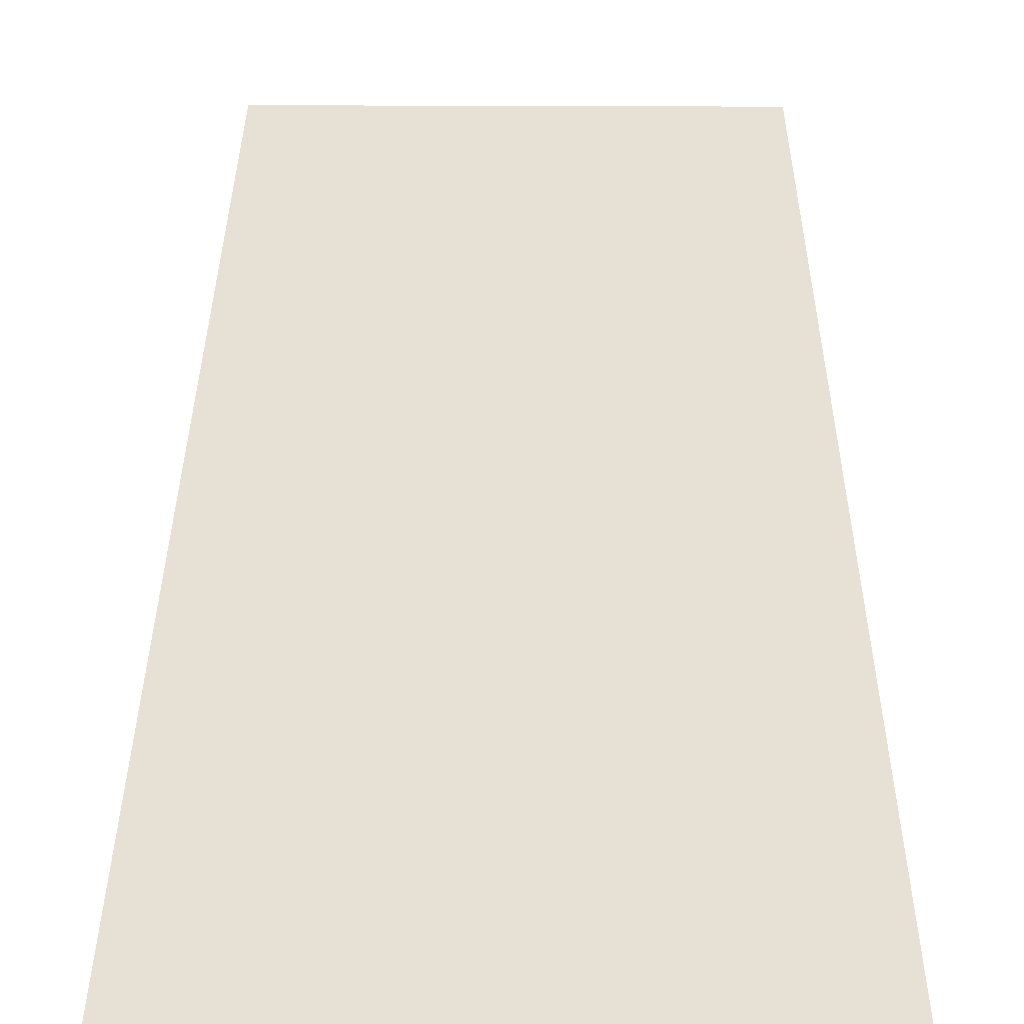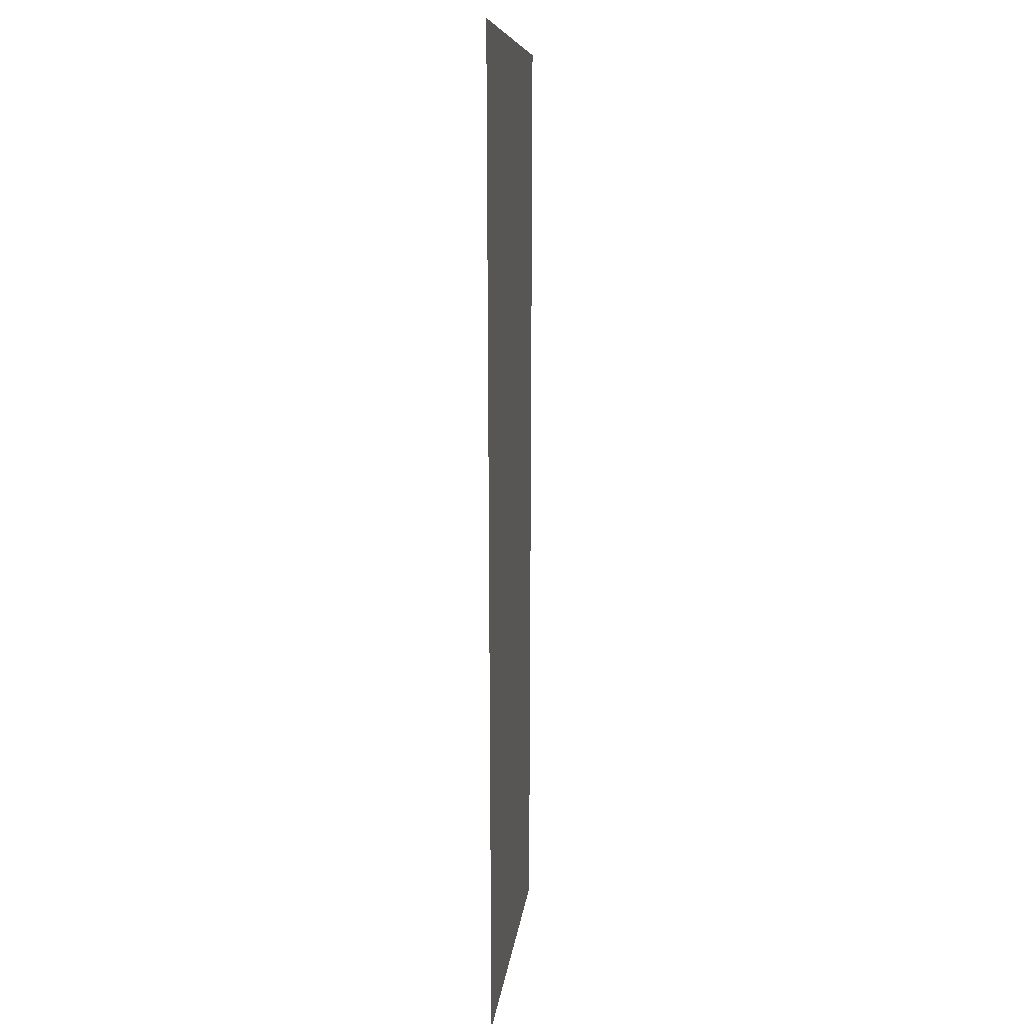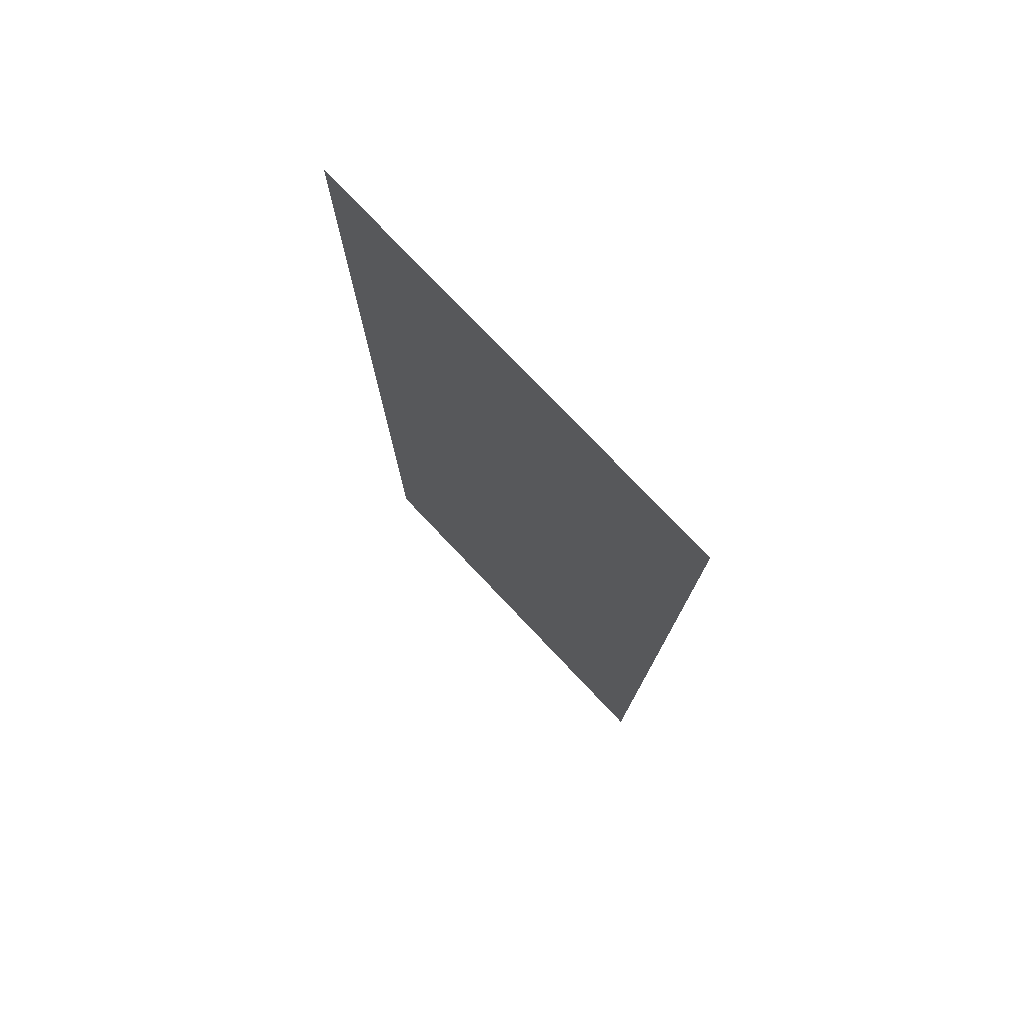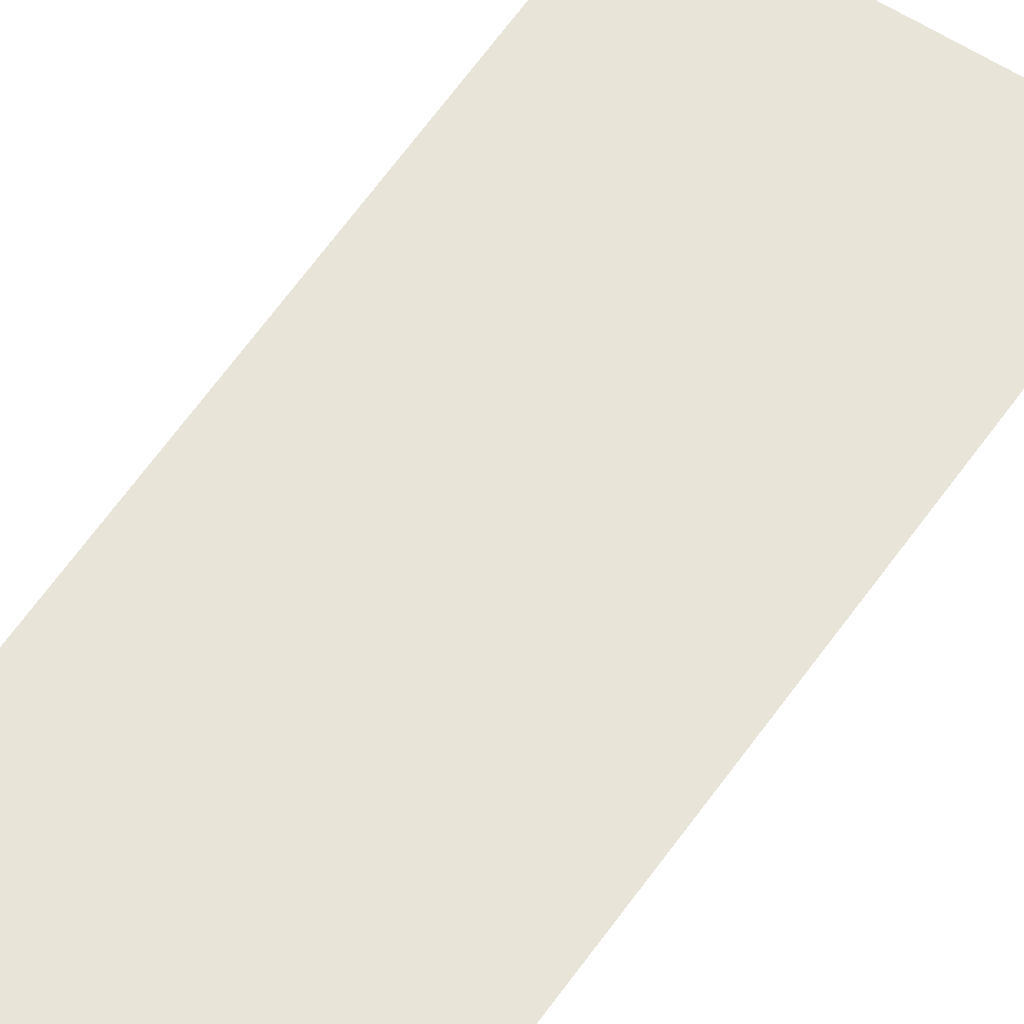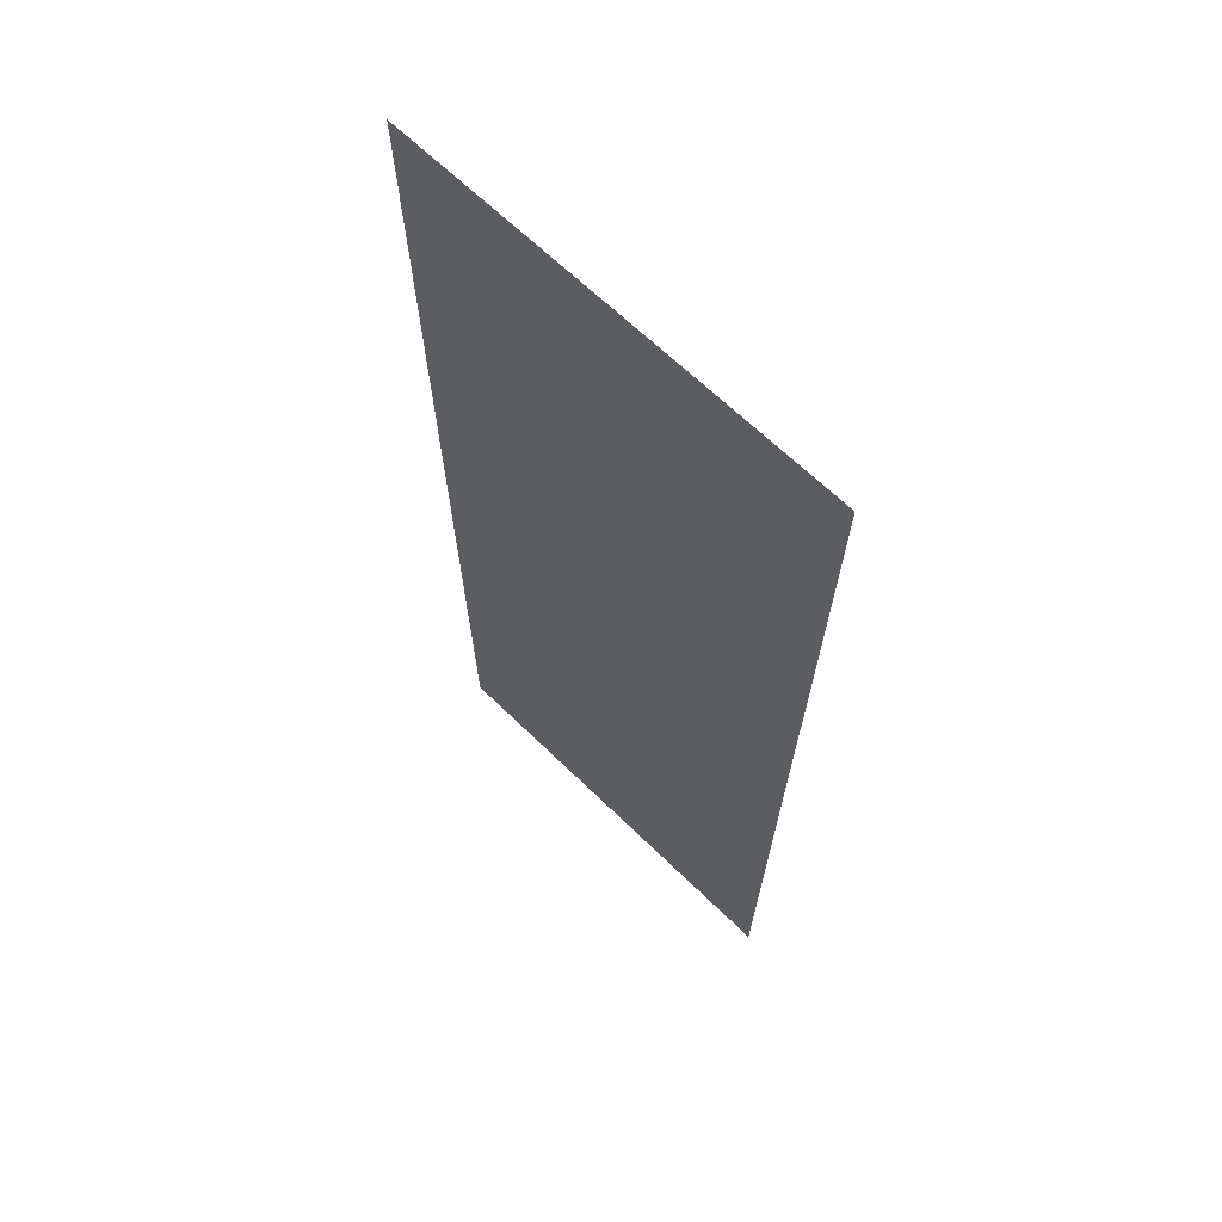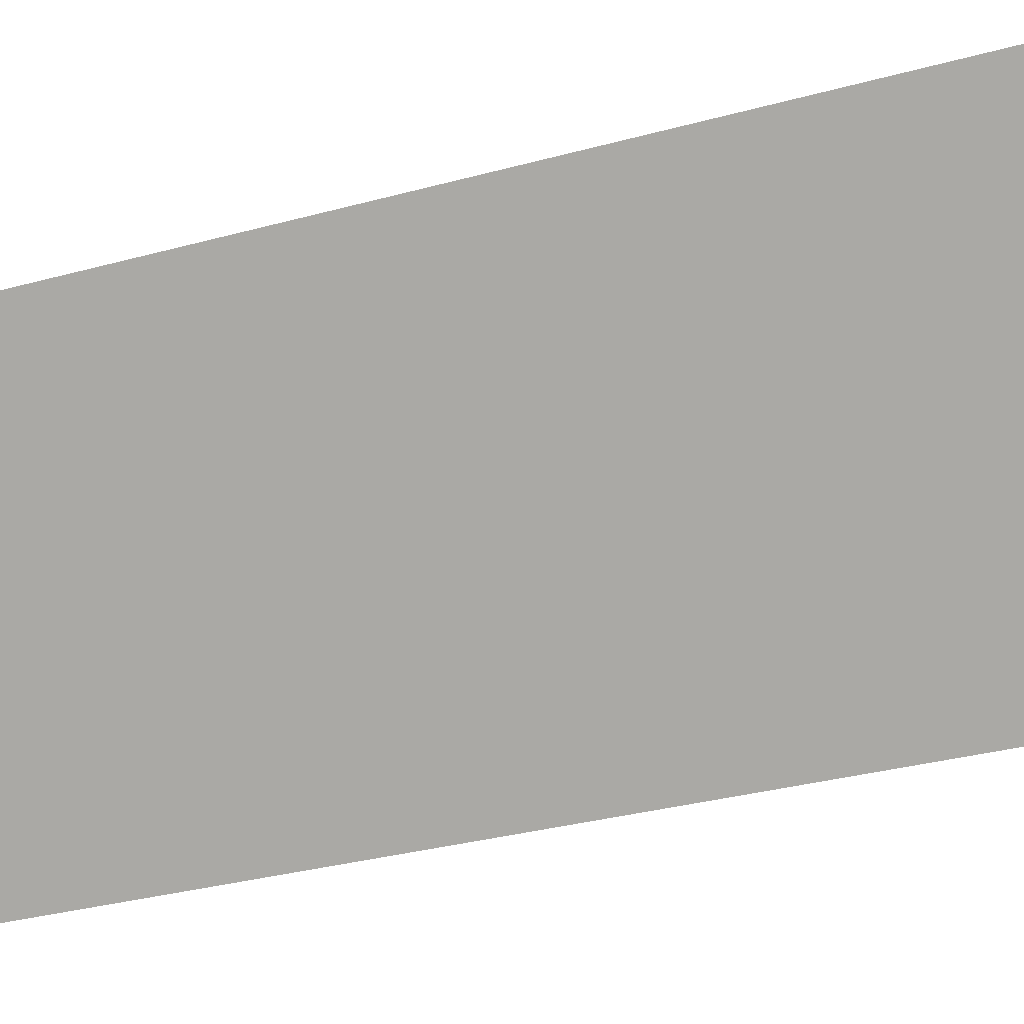
<metadata>
{"format":"obj","ext":"obj","renderer":"f3d","projection":"perspective","resolution":1024,"background":"white","views":[{"elev":39.1,"azim":-179.7,"up":"+Z"},{"elev":8.9,"azim":-84.2,"up":"+Y"},{"elev":75.1,"azim":-133.3,"up":"+Y"},{"elev":60.2,"azim":34.5,"up":"+Z"},{"elev":64.2,"azim":-135.2,"up":"+Y"},{"elev":-75.3,"azim":102.0,"up":"+Z"}]}
</metadata>
<code>
g pigArm_mesh
v 0.125 0 0
v -0.125 0 0
v 0.122 -0.106 0
v -0.122 -0.106 0
v 0.1197 -0.1855 0
v -0.1197 -0.1855 0
v 0.1182 -0.2385 0
v -0.1182 -0.2385 0
v 0.1175 -0.265 0
v -0.1175 -0.265 0
v 0.1175 -0.265 0
v -0.1175 -0.265 0
v 0.1168 -0.2915 0
v -0.1168 -0.2915 0
v 0.1153 -0.3445 0
v -0.1153 -0.3445 0
v 0.113 -0.424 0
v -0.113 -0.424 0
v 0.11 -0.53 0
v -0.11 -0.53 0
g pigArm_mesh_0
f 3 2 1
f 4 2 3
f 5 4 3
f 6 4 5
f 7 6 5
f 8 6 7
f 9 8 7
f 10 8 9
f 11 10 9
f 12 10 11
f 13 12 11
f 14 12 13
f 15 14 13
f 16 14 15
f 17 16 15
f 18 16 17
f 19 18 17
f 20 18 19

</code>
